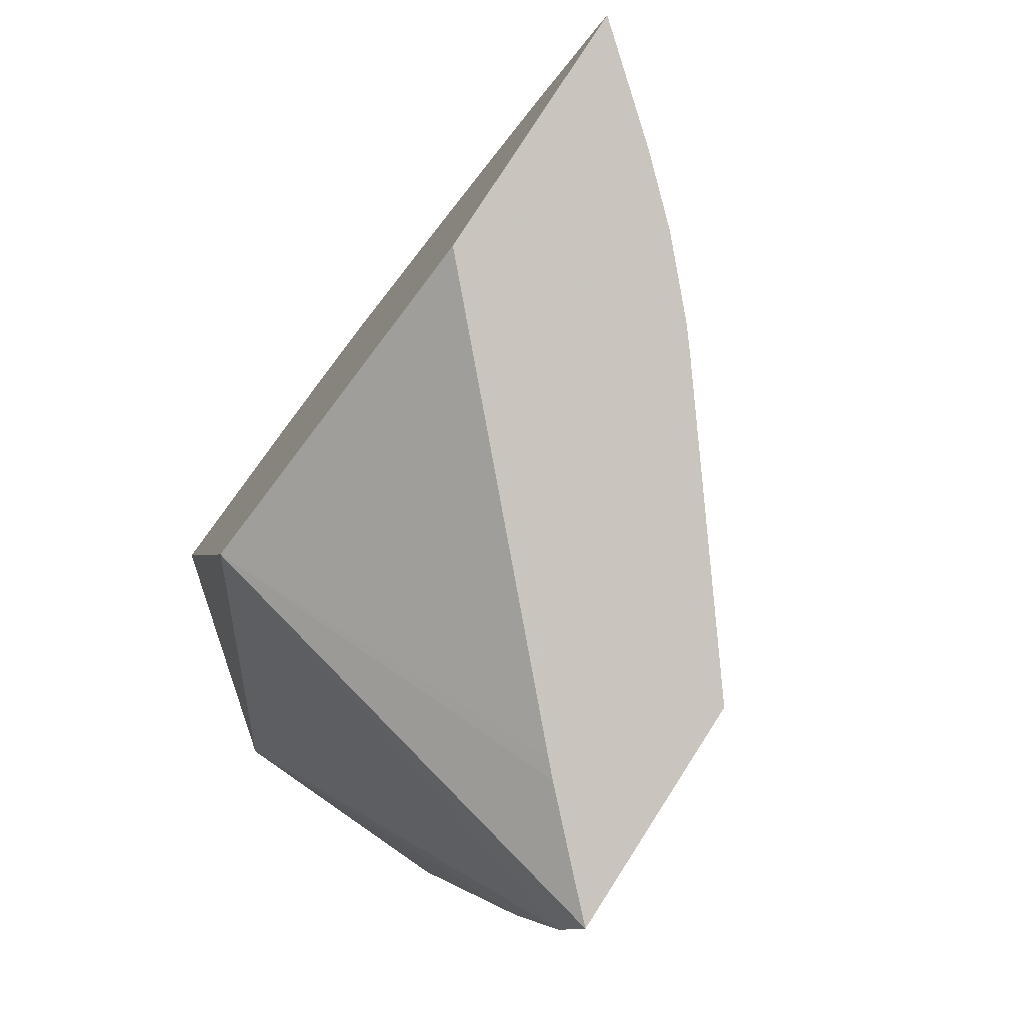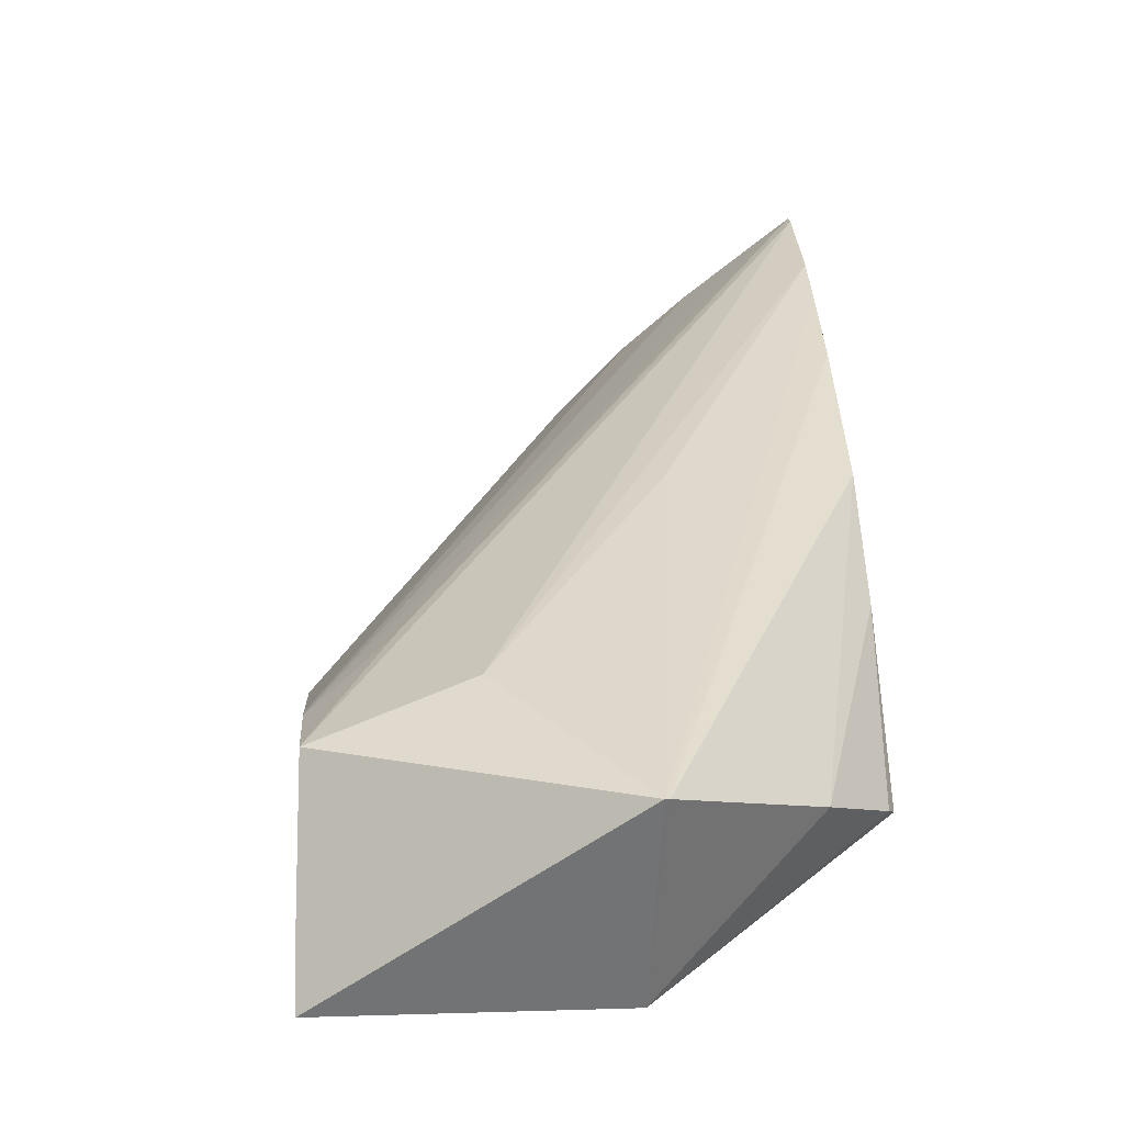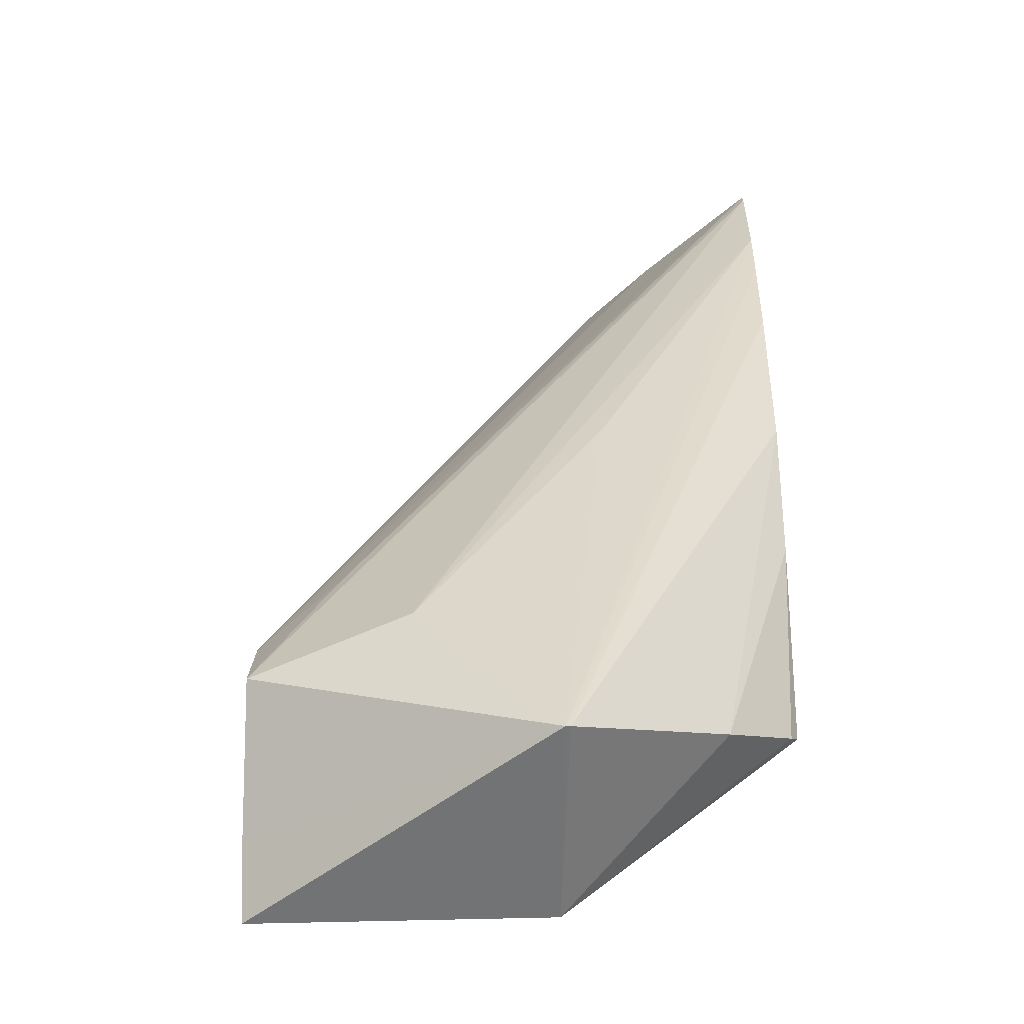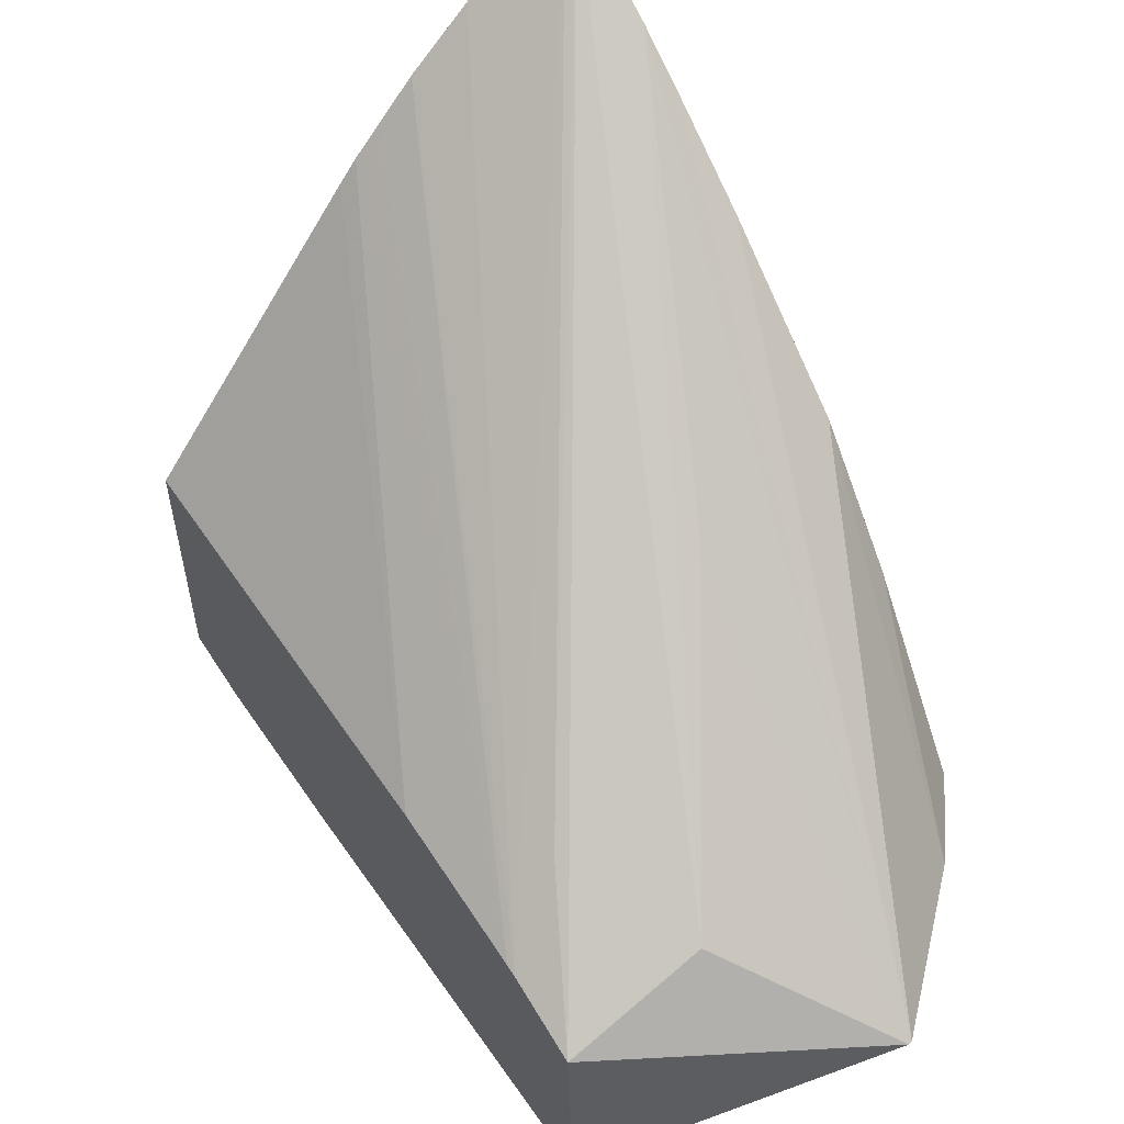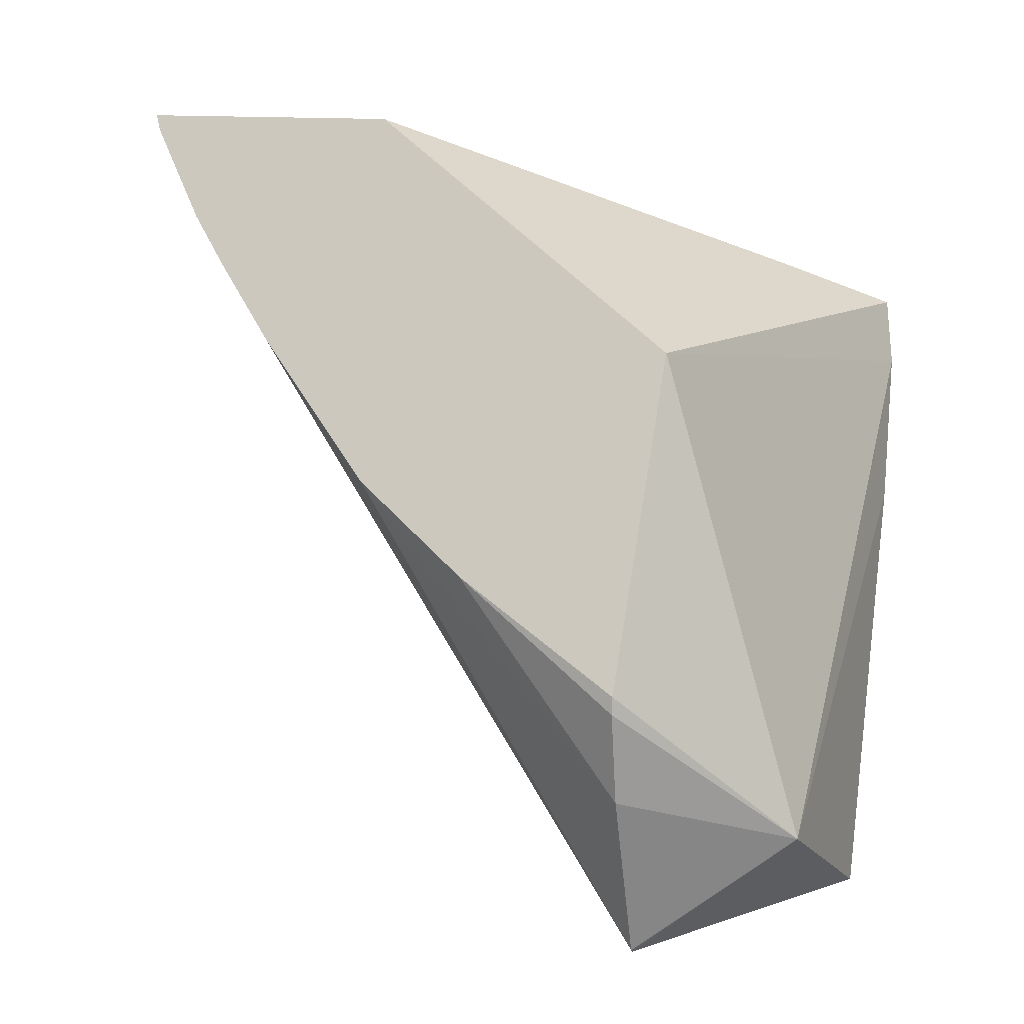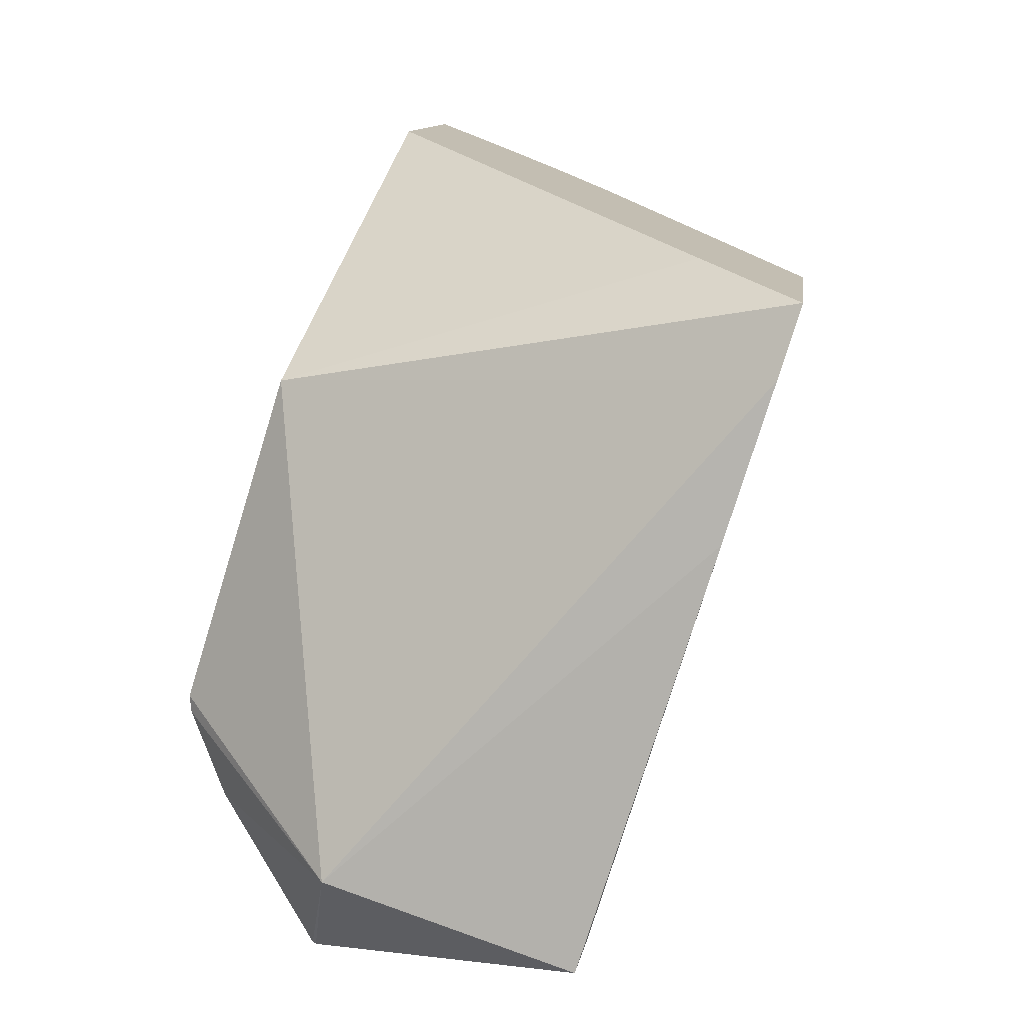
<metadata>
{"format":"obj","ext":"obj","renderer":"f3d","projection":"perspective","resolution":1024,"background":"white","views":[{"elev":75.7,"azim":32.4,"up":"+Z"},{"elev":-2.9,"azim":-165.8,"up":"+Y"},{"elev":-3.1,"azim":-162.0,"up":"+Y"},{"elev":56.0,"azim":164.2,"up":"+Y"},{"elev":0.8,"azim":-70.8,"up":"+Z"},{"elev":7.4,"azim":6.6,"up":"+Z"}]}
</metadata>
<code>
v -0.02959 0.02534 0.05988
v -0.03114 0.02537 0.06038
v -0.03139 0.02637 0.05966
v -0.02958 0.02576 0.05991
v -0.02951 0.02535 0.06009
v -0.02873 0.02526 0.06252
v -0.03218 0.02626 0.06133
v -0.03217 0.02627 0.06122
v -0.03197 0.0263 0.06067
v -0.03141 0.02637 0.05968
v -0.02843 0.02526 0.06348
v -0.03152 0.02611 0.06339
v -0.03089 0.02801 0.06203
v -0.03038 0.02693 0.06025
v -0.03037 0.02692 0.06025
v -0.02957 0.02659 0.05997
v -0.03152 0.0288 0.06351
v -0.03135 0.02922 0.06405
v -0.03125 0.02946 0.06439
v -0.03197 0.0273 0.06202
v -0.0318 0.02803 0.0626
v -0.02829 0.02532 0.06392
v -0.0285 0.02553 0.06401
v -0.0289 0.02593 0.06416
v -0.02899 0.02602 0.0642
v -0.03103 0.02818 0.06501
v -0.03105 0.02984 0.06502
v -0.02975 0.02713 0.06086
v -0.02942 0.02673 0.06045
v -0.02827 0.02687 0.06403
v -0.02983 0.02711 0.06454
v -0.03102 0.02988 0.06512
v -0.03092 0.0298 0.06509
v -0.0304 0.02937 0.06489
v -0.03004 0.02904 0.06475
v -0.02939 0.02674 0.06052
v -0.02955 0.02851 0.06455
v -0.02982 0.02881 0.06466
v -0.02909 0.02685 0.06149
v -0.02982 0.02881 0.06466
v -0.02966 0.02864 0.0646
f 1 2 3
f 1 3 4
f 1 4 5
f 1 5 6
f 1 6 2
f 2 7 8
f 2 8 9
f 2 9 10
f 2 10 3
f 2 6 11
f 2 11 12
f 2 12 7
f 3 13 14
f 3 14 15
f 3 15 16
f 3 16 4
f 3 10 17
f 3 17 18
f 3 18 19
f 3 19 13
f 4 16 29
f 4 29 36
f 4 36 39
f 4 39 30
f 4 30 22
f 4 22 11
f 4 11 6
f 4 6 5
f 7 20 8
f 7 12 26
f 7 26 32
f 7 32 27
f 7 27 19
f 7 19 18
f 7 18 17
f 7 17 21
f 7 21 20
f 8 20 9
f 9 20 21
f 9 21 10
f 10 21 17
f 11 22 12
f 12 22 23
f 12 23 24
f 12 24 25
f 12 25 26
f 13 19 14
f 14 19 27
f 14 27 15
f 15 27 16
f 16 28 29
f 16 27 28
f 22 30 38
f 22 38 31
f 22 31 26
f 22 26 23
f 23 26 24
f 24 26 25
f 26 31 38
f 26 38 35
f 26 35 34
f 26 34 33
f 26 33 32
f 27 32 28
f 28 32 29
f 29 32 33
f 29 33 34
f 29 34 35
f 29 35 36
f 30 37 38
f 30 39 37
f 35 38 40
f 35 40 36
f 36 40 41
f 36 41 39
f 37 41 38
f 37 39 41
f 38 41 40

</code>
